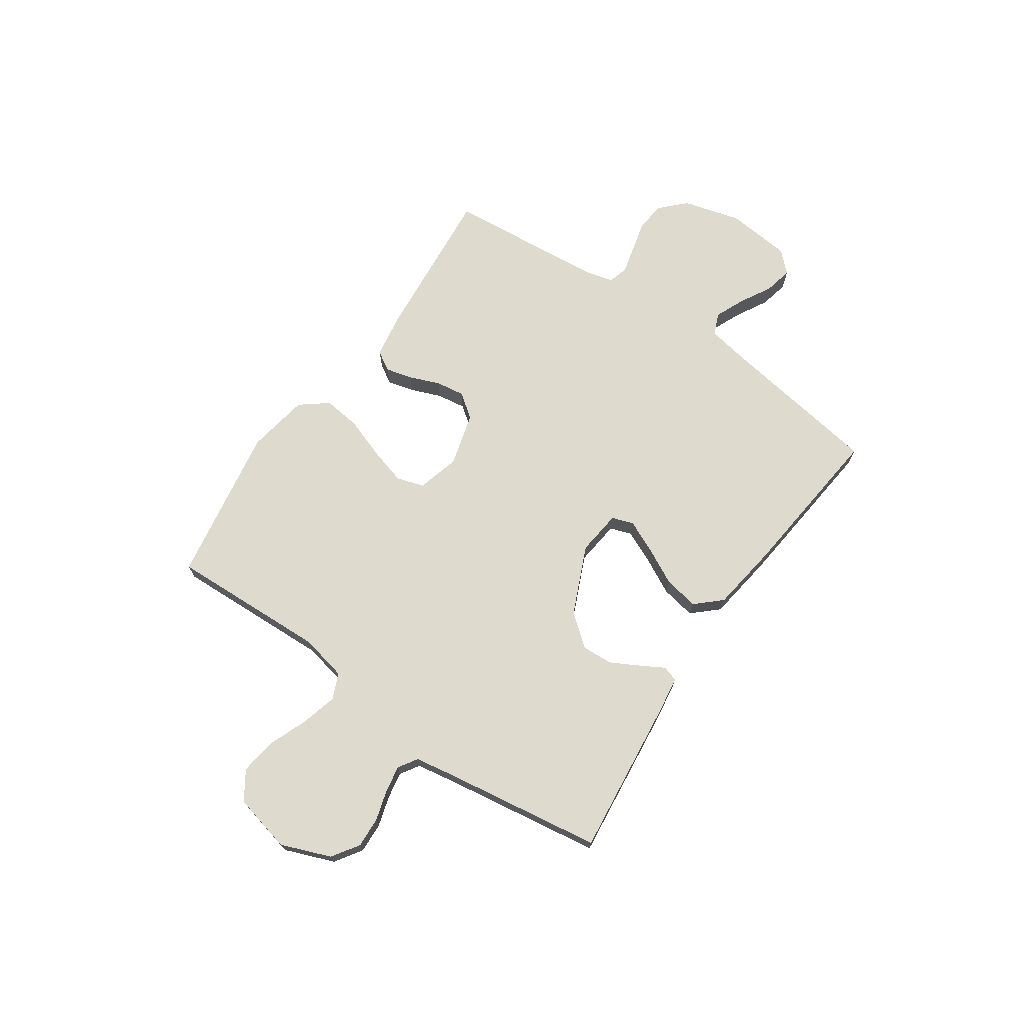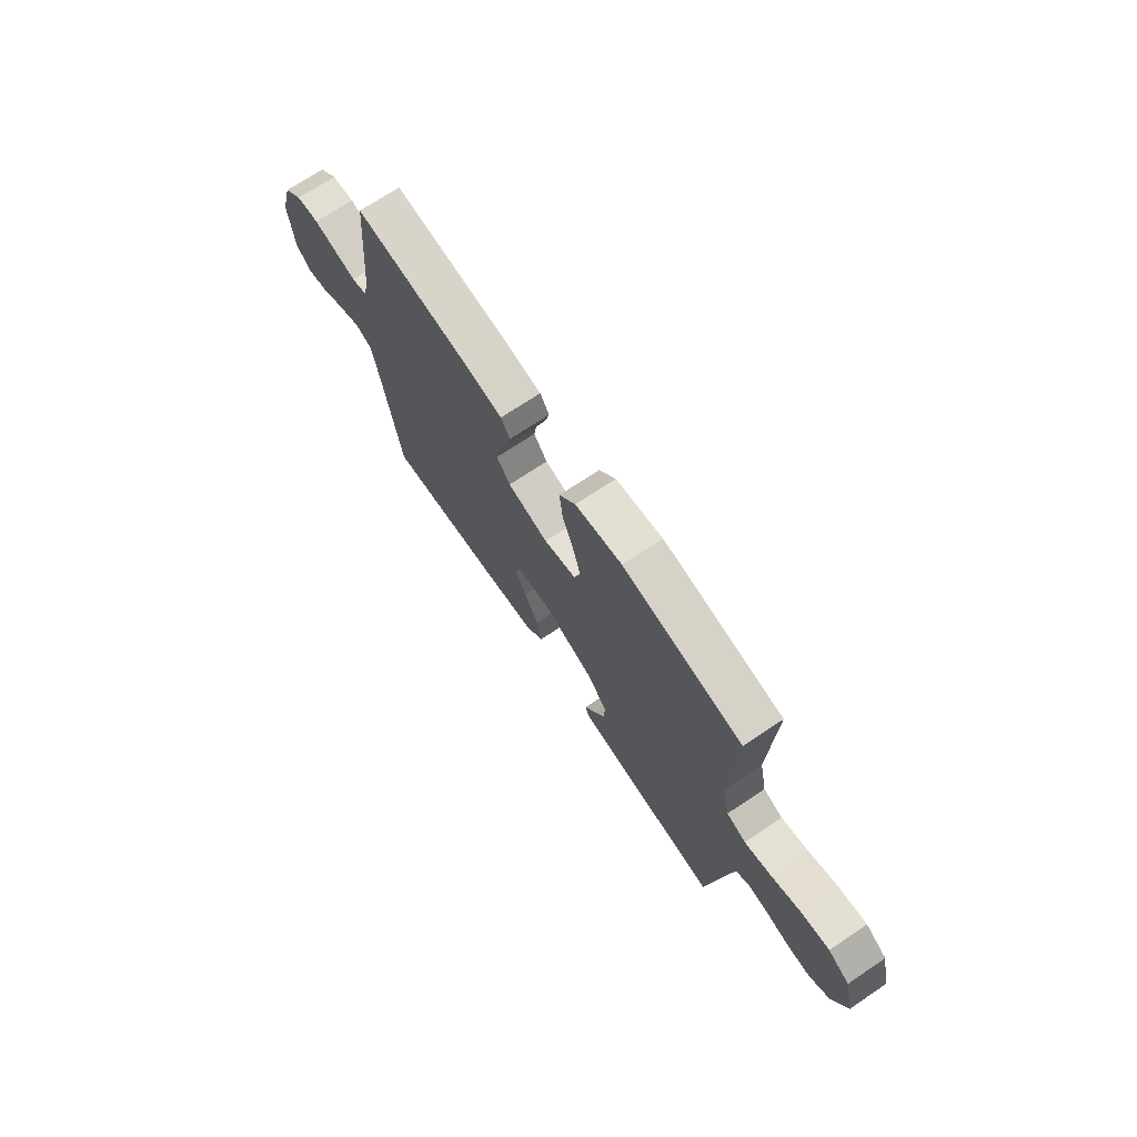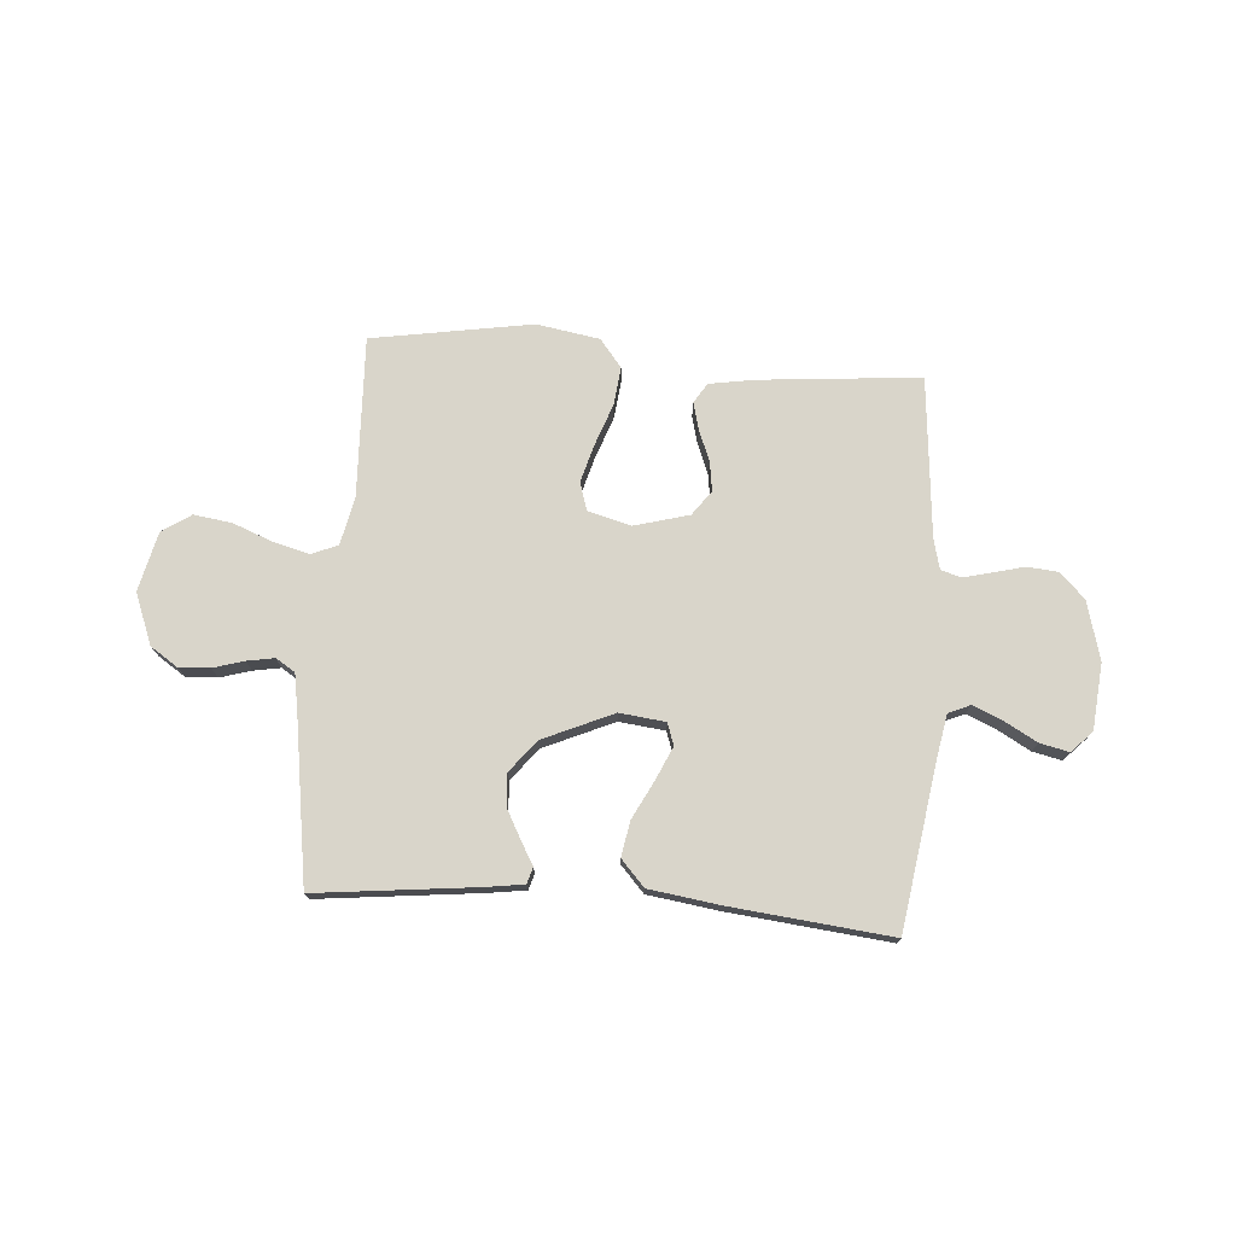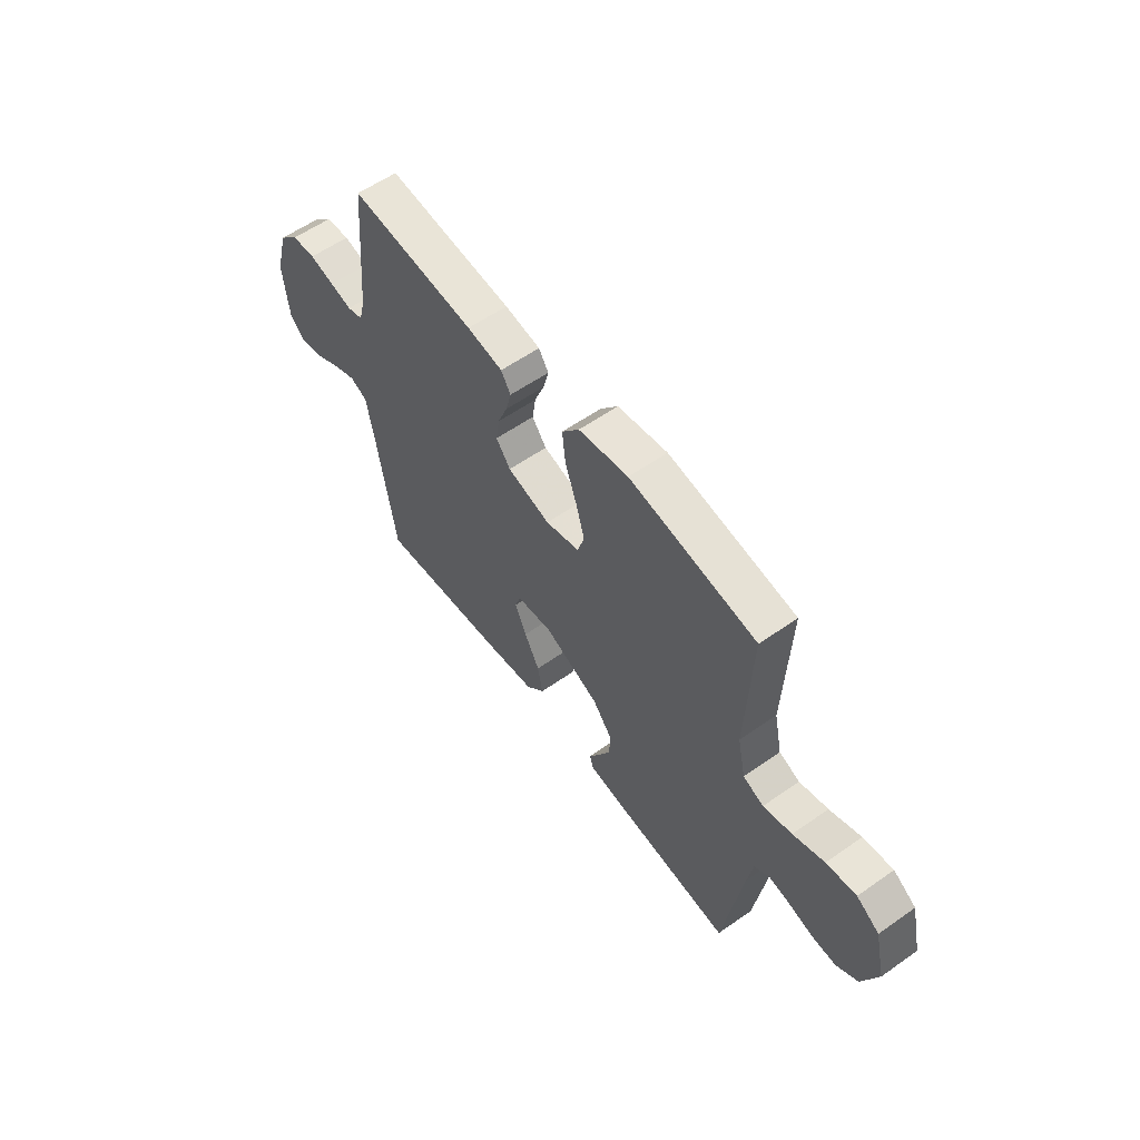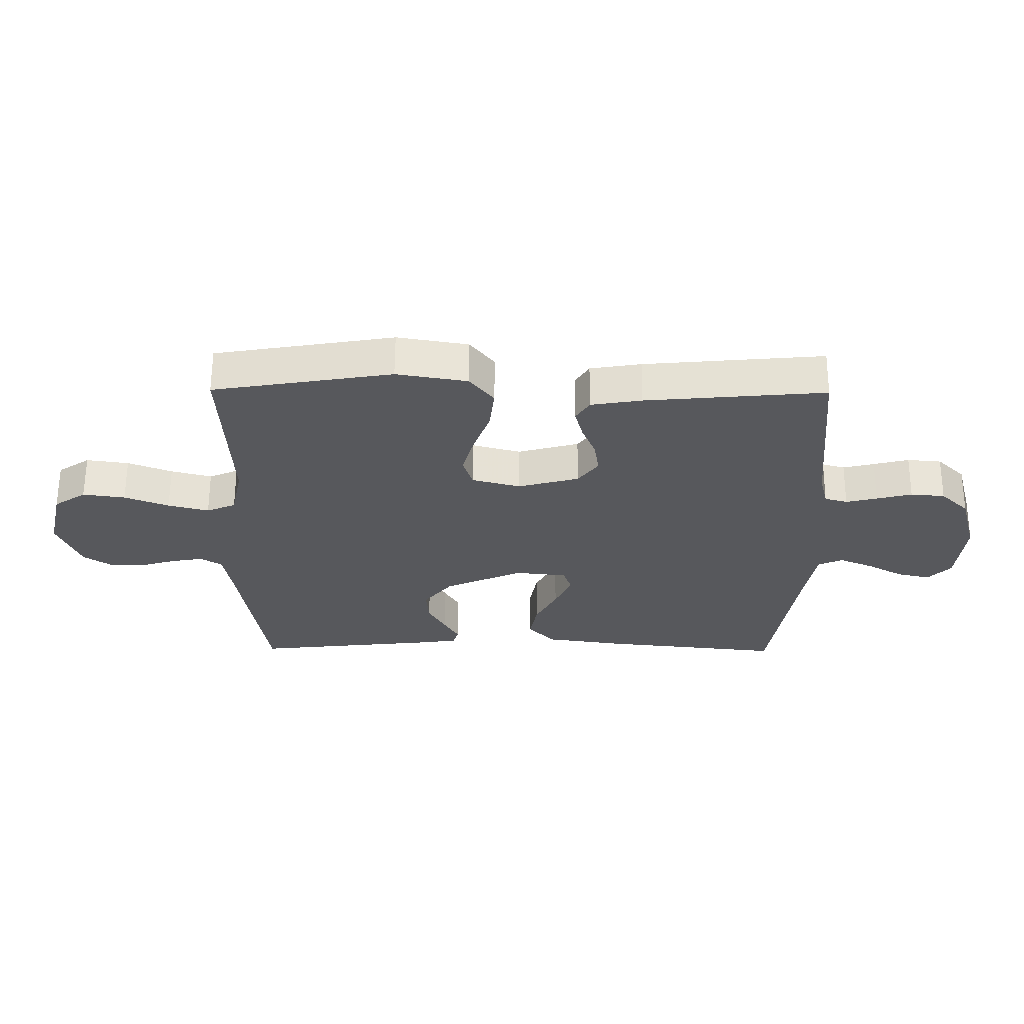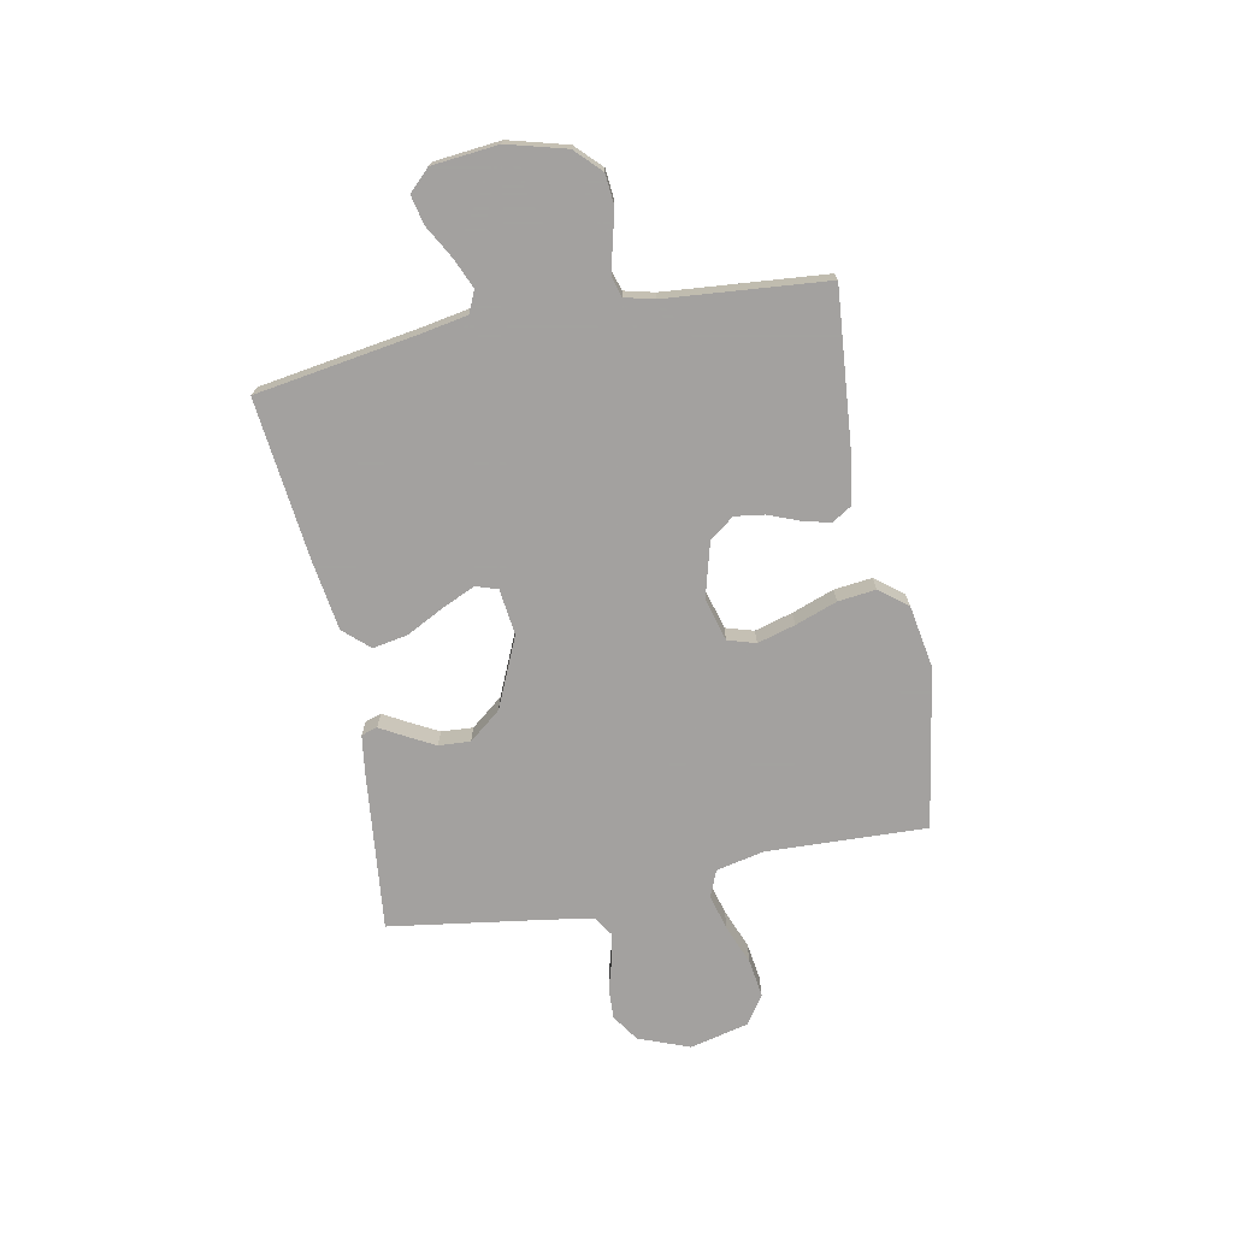
<metadata>
{"format":"obj","ext":"obj","renderer":"f3d","projection":"perspective","resolution":1024,"background":"white","views":[{"elev":71.1,"azim":124.6,"up":"+Y"},{"elev":71.0,"azim":56.2,"up":"+Z"},{"elev":74.7,"azim":-175.7,"up":"+Y"},{"elev":58.1,"azim":54.0,"up":"+Z"},{"elev":61.6,"azim":-179.7,"up":"+Z"},{"elev":-72.3,"azim":-78.8,"up":"+Y"}]}
</metadata>
<code>
v 0.5 0.07 -0.5
v 0.2 0.07 -0.467
v 0.13 0.07 -0.457
v 0.121 0.07 -0.427
v 0.146 0.07 -0.383
v 0.175 0.07 -0.329
v 0.179 0.07 -0.27
v 0.131 0.07 -0.21
v 0 0.07 -0.152
v -0.086 0.07 -0.162
v -0.1 0.07 -0.203
v -0.072 0.07 -0.265
v -0.036 0.07 -0.335
v -0.024 0.07 -0.401
v -0.068 0.07 -0.449
v -0.2 0.07 -0.468
v -0.5 0.07 -0.5
v -0.546 0.07 -0.2
v -0.562 0.07 -0.111
v -0.603 0.07 -0.093
v -0.659 0.07 -0.117
v -0.72 0.07 -0.151
v -0.774 0.07 -0.163
v -0.812 0.07 -0.124
v -0.824 0.07 0
v -0.794 0.07 0.11
v -0.747 0.07 0.156
v -0.69 0.07 0.161
v -0.631 0.07 0.146
v -0.579 0.07 0.133
v -0.541 0.07 0.144
v -0.527 0.07 0.2
v -0.5 0.07 0.5
v -0.2 0.07 0.473
v -0.115 0.07 0.459
v -0.092 0.07 0.422
v -0.105 0.07 0.371
v -0.128 0.07 0.313
v -0.136 0.07 0.258
v -0.102 0.07 0.212
v 0 0.07 0.184
v 0.081 0.07 0.206
v 0.097 0.07 0.258
v 0.077 0.07 0.329
v 0.049 0.07 0.407
v 0.041 0.07 0.478
v 0.082 0.07 0.53
v 0.2 0.07 0.55
v 0.5 0.07 0.5
v 0.488 0.07 0.2
v 0.507 0.07 0.111
v 0.556 0.07 0.09
v 0.624 0.07 0.108
v 0.698 0.07 0.137
v 0.769 0.07 0.147
v 0.823 0.07 0.111
v 0.849 0.07 0
v 0.812 0.07 -0.095
v 0.761 0.07 -0.129
v 0.703 0.07 -0.126
v 0.645 0.07 -0.109
v 0.594 0.07 -0.1
v 0.558 0.07 -0.123
v 0.545 0.07 -0.2
v 0.5 0 -0.5
v 0.2 0 -0.467
v 0.13 0 -0.457
v 0.121 0 -0.427
v 0.146 0 -0.383
v 0.175 0 -0.329
v 0.179 0 -0.27
v 0.131 0 -0.21
v 0 0 -0.152
v -0.086 0 -0.162
v -0.1 0 -0.203
v -0.072 0 -0.265
v -0.036 0 -0.335
v -0.024 0 -0.401
v -0.068 0 -0.449
v -0.2 0 -0.468
v -0.5 0 -0.5
v -0.546 0 -0.2
v -0.562 0 -0.111
v -0.603 0 -0.093
v -0.659 0 -0.117
v -0.72 0 -0.151
v -0.774 0 -0.163
v -0.812 0 -0.124
v -0.824 0 0
v -0.794 0 0.11
v -0.747 0 0.156
v -0.69 0 0.161
v -0.631 0 0.146
v -0.579 0 0.133
v -0.541 0 0.144
v -0.527 0 0.2
v -0.5 0 0.5
v -0.2 0 0.473
v -0.115 0 0.459
v -0.092 0 0.422
v -0.105 0 0.371
v -0.128 0 0.313
v -0.136 0 0.258
v -0.102 0 0.212
v 0 0 0.184
v 0.081 0 0.206
v 0.097 0 0.258
v 0.077 0 0.329
v 0.049 0 0.407
v 0.041 0 0.478
v 0.082 0 0.53
v 0.2 0 0.55
v 0.5 0 0.5
v 0.488 0 0.2
v 0.507 0 0.111
v 0.556 0 0.09
v 0.624 0 0.108
v 0.698 0 0.137
v 0.769 0 0.147
v 0.823 0 0.111
v 0.849 0 0
v 0.812 0 -0.095
v 0.761 0 -0.129
v 0.703 0 -0.126
v 0.645 0 -0.109
v 0.594 0 -0.1
v 0.558 0 -0.123
v 0.545 0 -0.2
f 58 59 60 61
f 58 61 62
f 57 58 62
f 56 57 62
f 53 54 55 56
f 52 53 56 62
f 51 52 62 63
f 47 48 49 50
f 47 50 51
f 44 45 46 47
f 43 44 47 51
f 42 43 51 63
f 35 36 37 38
f 35 38 39
f 32 33 34 35
f 31 32 35 39
f 30 31 39 40
f 26 27 28 29
f 26 29 30
f 25 26 30
f 21 22 23 24
f 20 21 24 25
f 15 16 17 18
f 15 18 19
f 12 13 14 15
f 11 12 15 19
f 10 11 19 20
f 2 3 4 5
f 64 1 2 5
f 64 5 6
f 41 42 63 64
f 9 10 20 25
f 9 25 30 40
f 64 6 7
f 64 7 8
f 40 41 64
f 8 9 40 64
f 125 124 123 122
f 126 125 122
f 126 122 121
f 126 121 120
f 120 119 118 117
f 126 120 117 116
f 127 126 116 115
f 114 113 112 111
f 115 114 111
f 111 110 109 108
f 115 111 108 107
f 127 115 107 106
f 102 101 100 99
f 103 102 99
f 99 98 97 96
f 103 99 96 95
f 104 103 95 94
f 93 92 91 90
f 94 93 90
f 94 90 89
f 88 87 86 85
f 89 88 85 84
f 82 81 80 79
f 83 82 79
f 79 78 77 76
f 83 79 76 75
f 84 83 75 74
f 69 68 67 66
f 69 66 65 128
f 70 69 128
f 128 127 106 105
f 89 84 74 73
f 104 94 89 73
f 71 70 128
f 72 71 128
f 128 105 104
f 128 104 73 72
f 1 65 66 2
f 2 66 67 3
f 3 67 68 4
f 4 68 69 5
f 5 69 70 6
f 6 70 71 7
f 7 71 72 8
f 8 72 73 9
f 9 73 74 10
f 10 74 75 11
f 11 75 76 12
f 12 76 77 13
f 13 77 78 14
f 14 78 79 15
f 15 79 80 16
f 16 80 81 17
f 17 81 82 18
f 18 82 83 19
f 19 83 84 20
f 20 84 85 21
f 21 85 86 22
f 22 86 87 23
f 23 87 88 24
f 24 88 89 25
f 25 89 90 26
f 26 90 91 27
f 27 91 92 28
f 28 92 93 29
f 29 93 94 30
f 30 94 95 31
f 31 95 96 32
f 32 96 97 33
f 33 97 98 34
f 34 98 99 35
f 35 99 100 36
f 36 100 101 37
f 37 101 102 38
f 38 102 103 39
f 39 103 104 40
f 40 104 105 41
f 41 105 106 42
f 42 106 107 43
f 43 107 108 44
f 44 108 109 45
f 45 109 110 46
f 46 110 111 47
f 47 111 112 48
f 48 112 113 49
f 49 113 114 50
f 50 114 115 51
f 51 115 116 52
f 52 116 117 53
f 53 117 118 54
f 54 118 119 55
f 55 119 120 56
f 56 120 121 57
f 57 121 122 58
f 58 122 123 59
f 59 123 124 60
f 60 124 125 61
f 61 125 126 62
f 62 126 127 63
f 63 127 128 64
f 64 128 65 1

</code>
